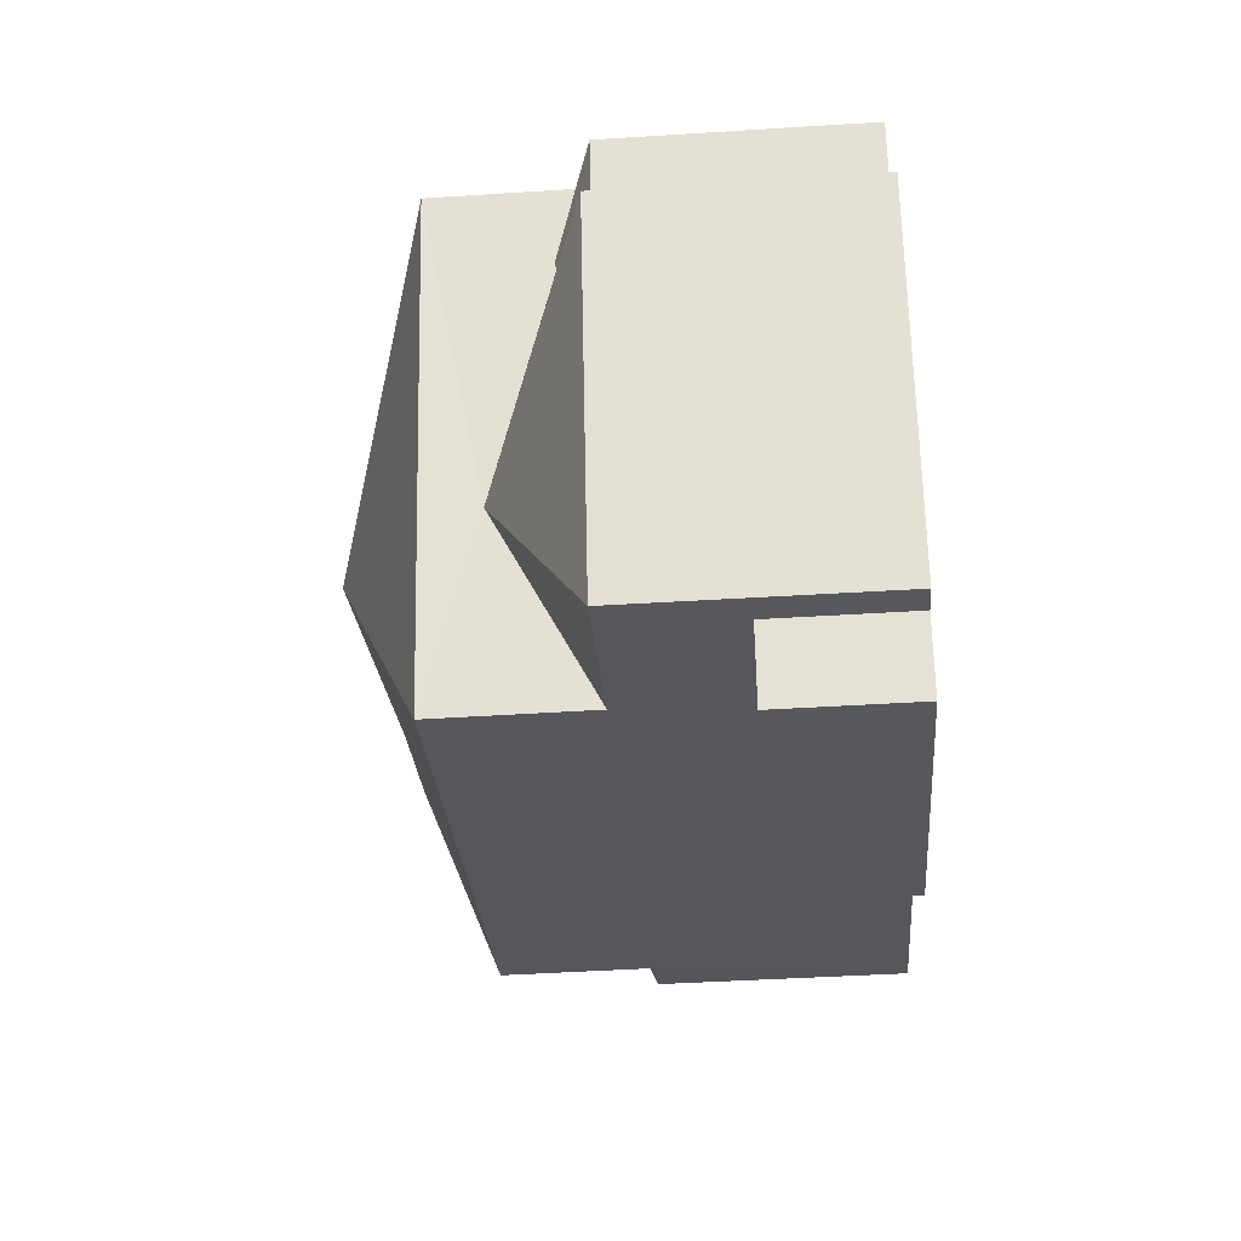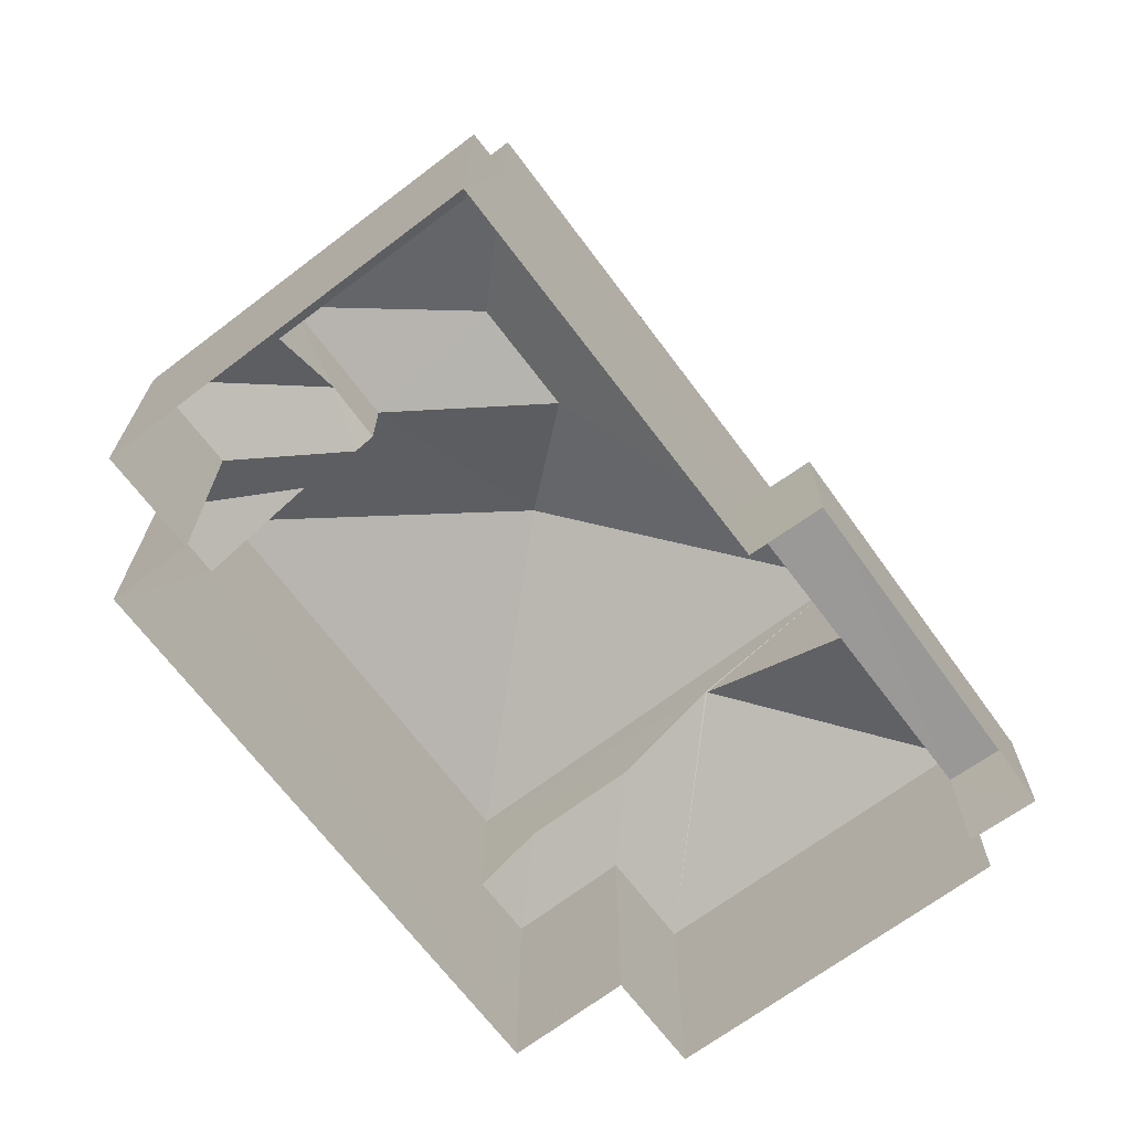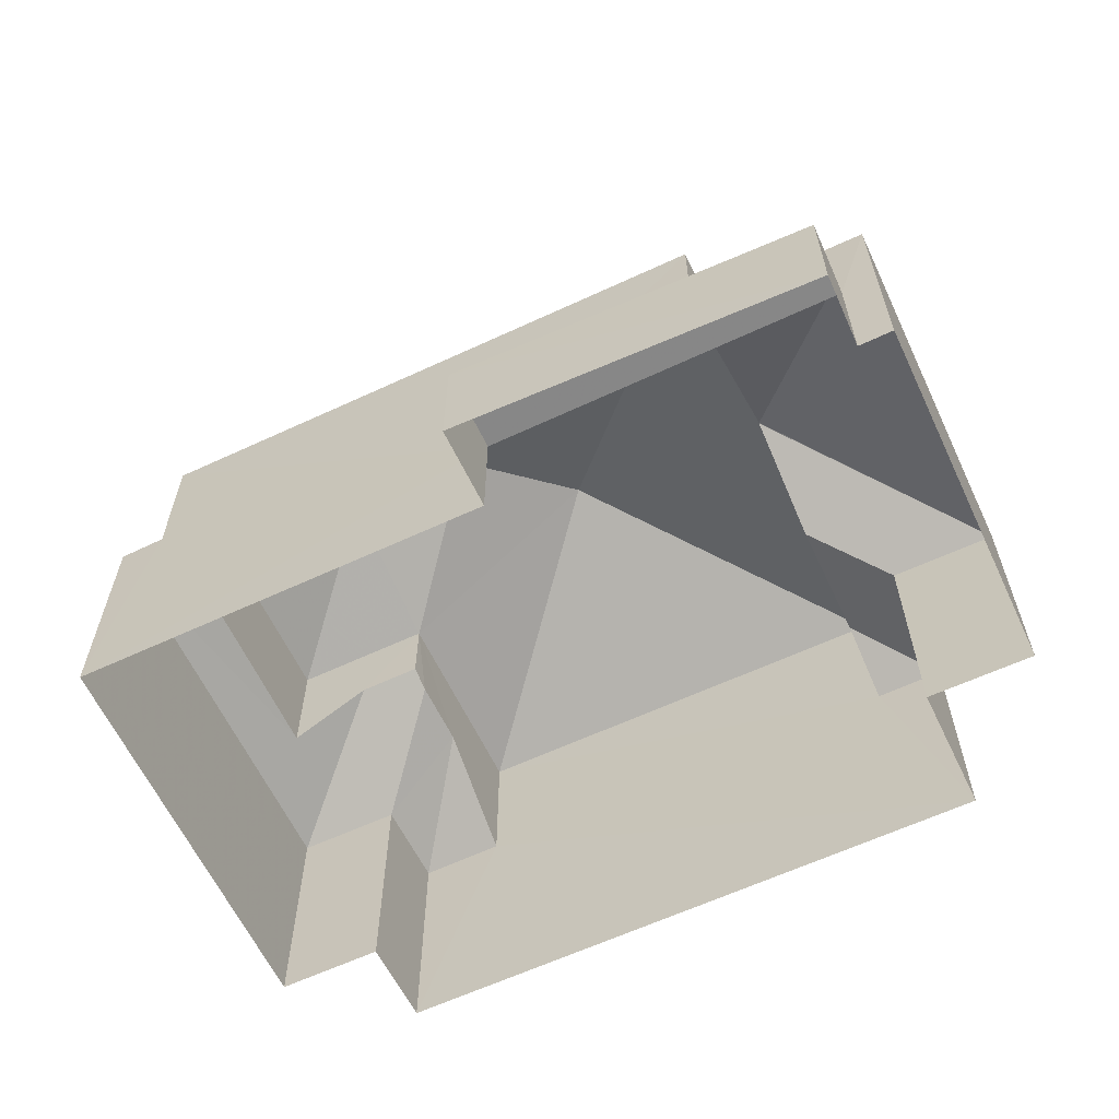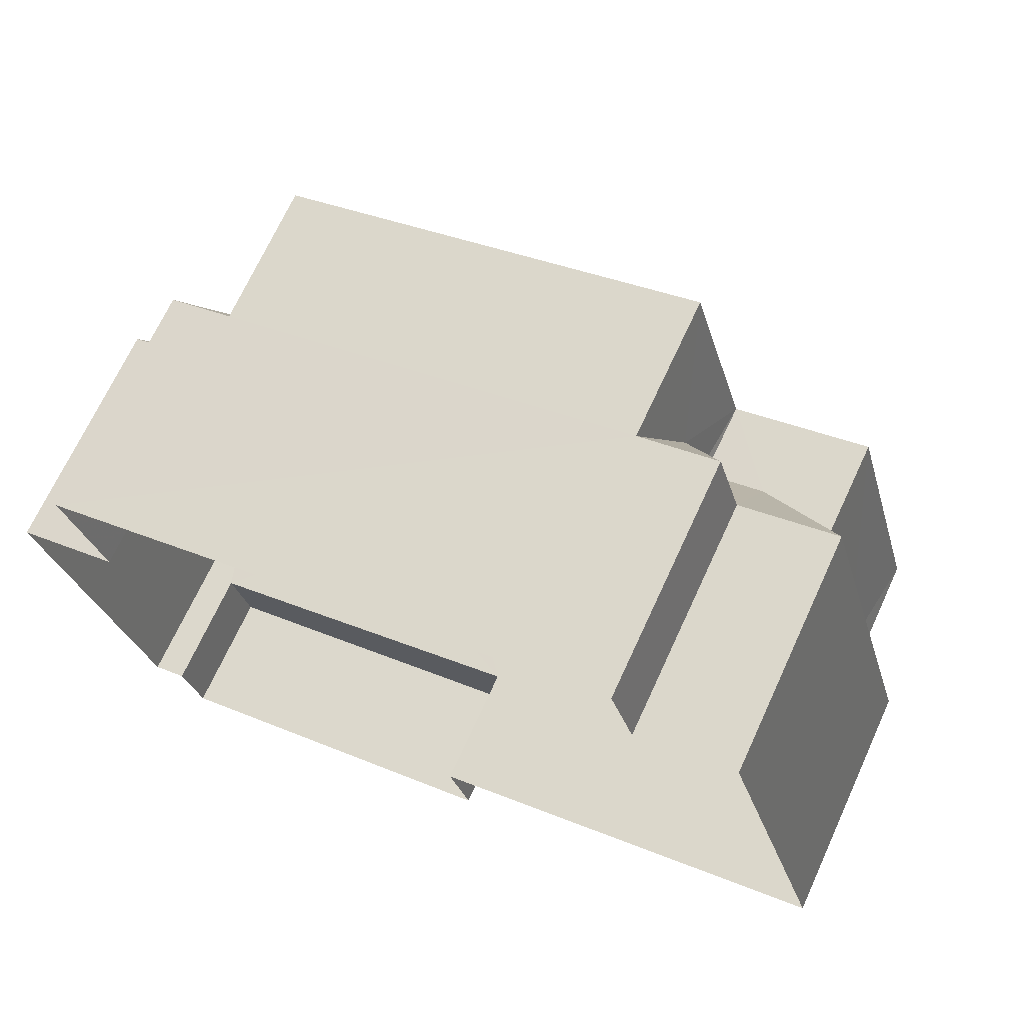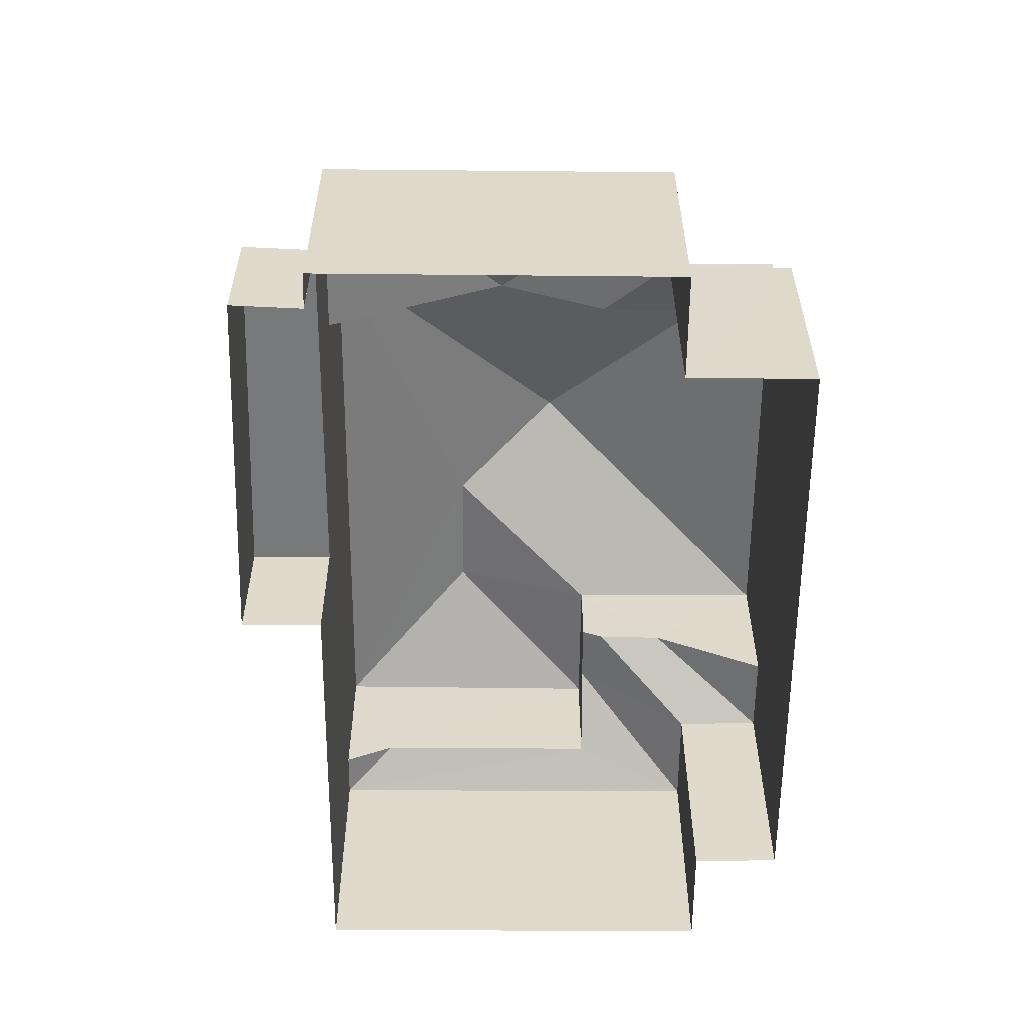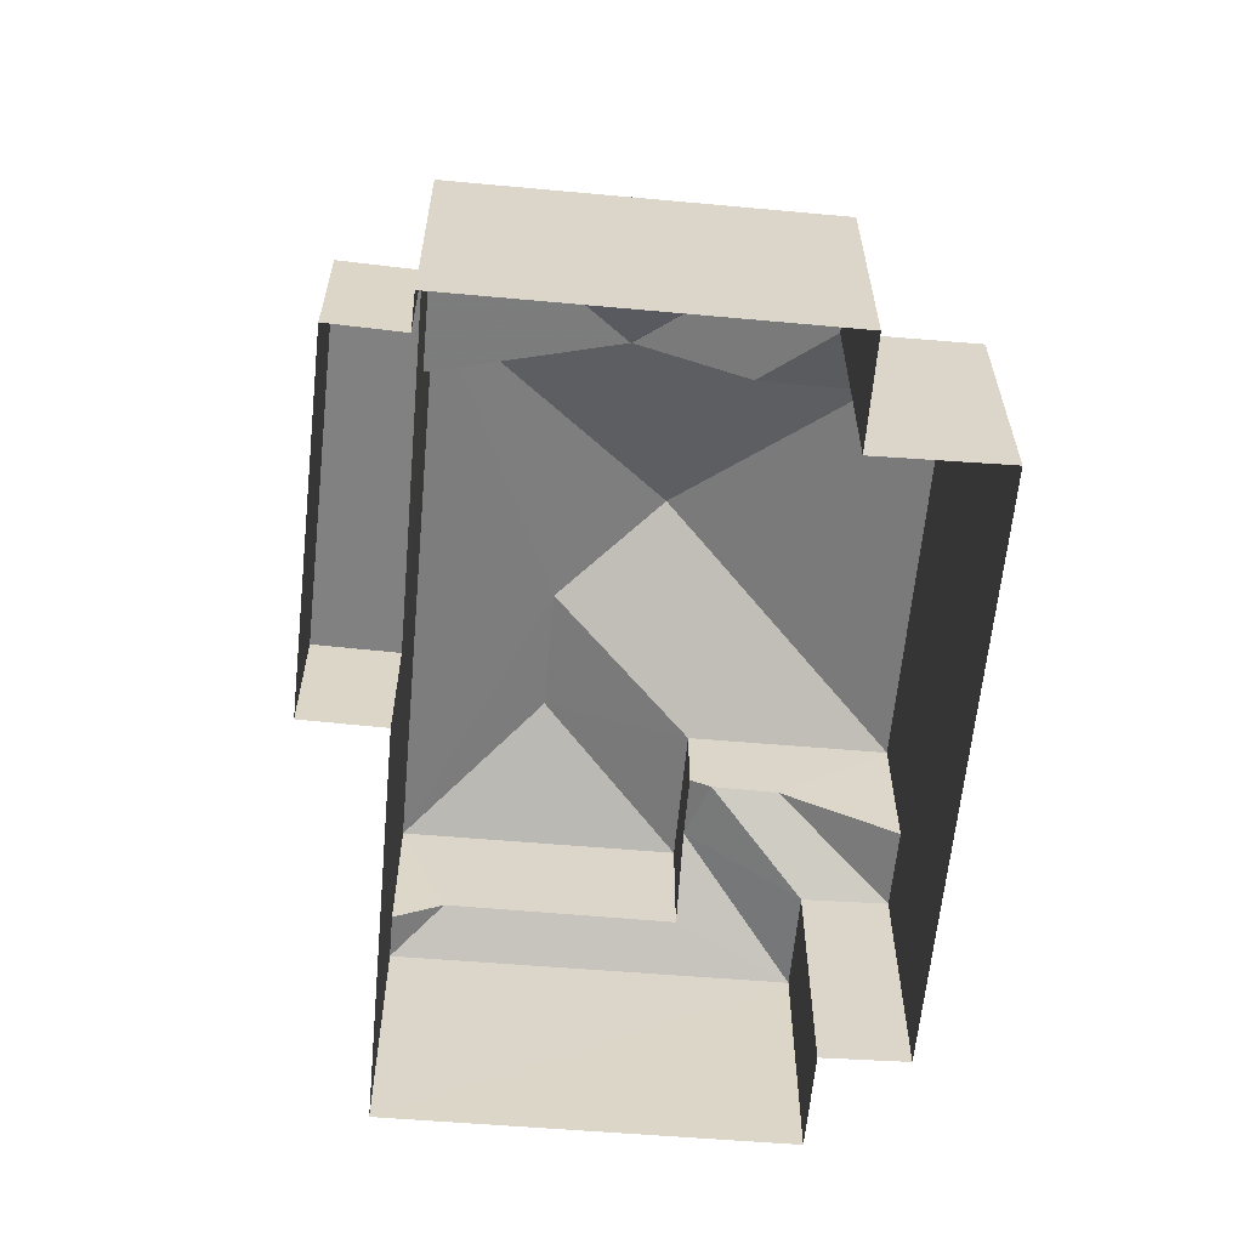
<metadata>
{"format":"obj","ext":"obj","renderer":"f3d","projection":"perspective","resolution":1024,"background":"white","views":[{"elev":-42.4,"azim":94.4,"up":"+Y"},{"elev":-69.0,"azim":-68.7,"up":"+Z"},{"elev":-62.3,"azim":9.5,"up":"+Z"},{"elev":69.2,"azim":-155.4,"up":"+Y"},{"elev":-57.8,"azim":73.9,"up":"+Z"},{"elev":-60.4,"azim":69.1,"up":"+Z"}]}
</metadata>
<code>
v -3.162e+05 4.016e+04 2.943
v -3.162e+05 4.016e+04 2.943
v -3.162e+05 4.017e+04 2.944
v -3.162e+05 4.017e+04 2.945
v -3.162e+05 4.017e+04 2.951
v -3.162e+05 4.017e+04 2.945
v -3.162e+05 4.018e+04 2.952
v -3.162e+05 4.016e+04 2.943
v -3.162e+05 4.016e+04 2.947
v -3.162e+05 4.017e+04 2.951
v -3.162e+05 4.017e+04 2.952
v -3.162e+05 4.016e+04 2.947
v -3.162e+05 4.017e+04 11.68
v -3.162e+05 4.017e+04 10.59
v -3.162e+05 4.017e+04 10.59
v -3.162e+05 4.017e+04 10.59
v -3.162e+05 4.017e+04 12.54
v -3.162e+05 4.016e+04 10.58
v -3.162e+05 4.017e+04 11.68
v -3.162e+05 4.017e+04 9.067
v -3.162e+05 4.017e+04 8.819
v -3.162e+05 4.017e+04 9.068
v -3.162e+05 4.017e+04 7.686
v -3.162e+05 4.017e+04 7.687
v -3.162e+05 4.017e+04 7.685
v -3.162e+05 4.017e+04 8.193
v -3.162e+05 4.017e+04 7.686
v -3.162e+05 4.017e+04 10.59
v -3.162e+05 4.017e+04 10.59
v -3.162e+05 4.017e+04 7.68
v -3.162e+05 4.017e+04 7.68
v -3.162e+05 4.017e+04 8.369
v -3.162e+05 4.017e+04 8.369
v -3.162e+05 4.017e+04 8.82
v -3.162e+05 4.018e+04 7.686
v -3.162e+05 4.017e+04 7.678
v -3.162e+05 4.017e+04 9.536
v -3.162e+05 4.017e+04 8.194
v -3.162e+05 4.016e+04 5.403
v -3.162e+05 4.016e+04 5.406
v -3.162e+05 4.016e+04 5.402
v -3.162e+05 4.016e+04 5.406
v -3.162e+05 4.017e+04 7.685
v -3.162e+05 4.016e+04 7.679
v -3.162e+05 4.016e+04 7.677
v -3.162e+05 4.017e+04 9.536
v -3.162e+05 4.017e+04 7.681
f 1 2 3
f 3 2 4
f 5 6 4
f 5 7 6
f 2 8 9
f 10 11 5
f 10 5 12
f 12 2 9
f 4 2 12
f 5 4 12
f 13 14 15
f 16 17 18
f 19 18 17
f 13 15 19
f 15 18 19
f 20 21 22
f 22 23 24
f 22 21 23
f 25 26 27
f 17 28 19
f 17 29 28
f 30 31 32
f 33 30 32
f 34 23 21
f 34 35 23
f 36 30 33
f 37 36 33
f 26 38 27
f 27 38 24
f 38 22 24
f 39 40 41
f 39 42 40
f 29 17 16
f 28 14 13
f 19 28 13
f 35 34 43
f 44 45 46
f 47 32 31
f 46 36 37
f 46 45 36
f 44 46 18
f 37 16 18
f 16 32 47
f 33 32 16
f 46 37 18
f 33 16 37
f 39 41 8
f 2 39 8
f 24 11 10
f 27 24 10
f 3 30 36
f 3 4 30
f 26 15 14
f 14 38 26
f 25 15 26
f 20 28 21
f 21 28 34
f 34 29 43
f 34 28 29
f 42 9 40
f 42 12 9
f 24 5 11
f 24 23 5
f 5 23 35
f 7 5 35
f 7 43 6
f 6 47 31
f 7 35 43
f 16 47 29
f 47 43 29
f 6 43 47
f 31 4 6
f 31 30 4
f 36 1 3
f 36 45 1
f 45 39 1
f 1 39 2
f 42 44 18
f 45 44 39
f 42 18 15
f 10 12 42
f 42 39 44
f 10 25 27
f 25 42 15
f 10 42 25
f 28 22 14
f 14 22 38
f 20 22 28
f 40 9 8
f 41 40 8

</code>
